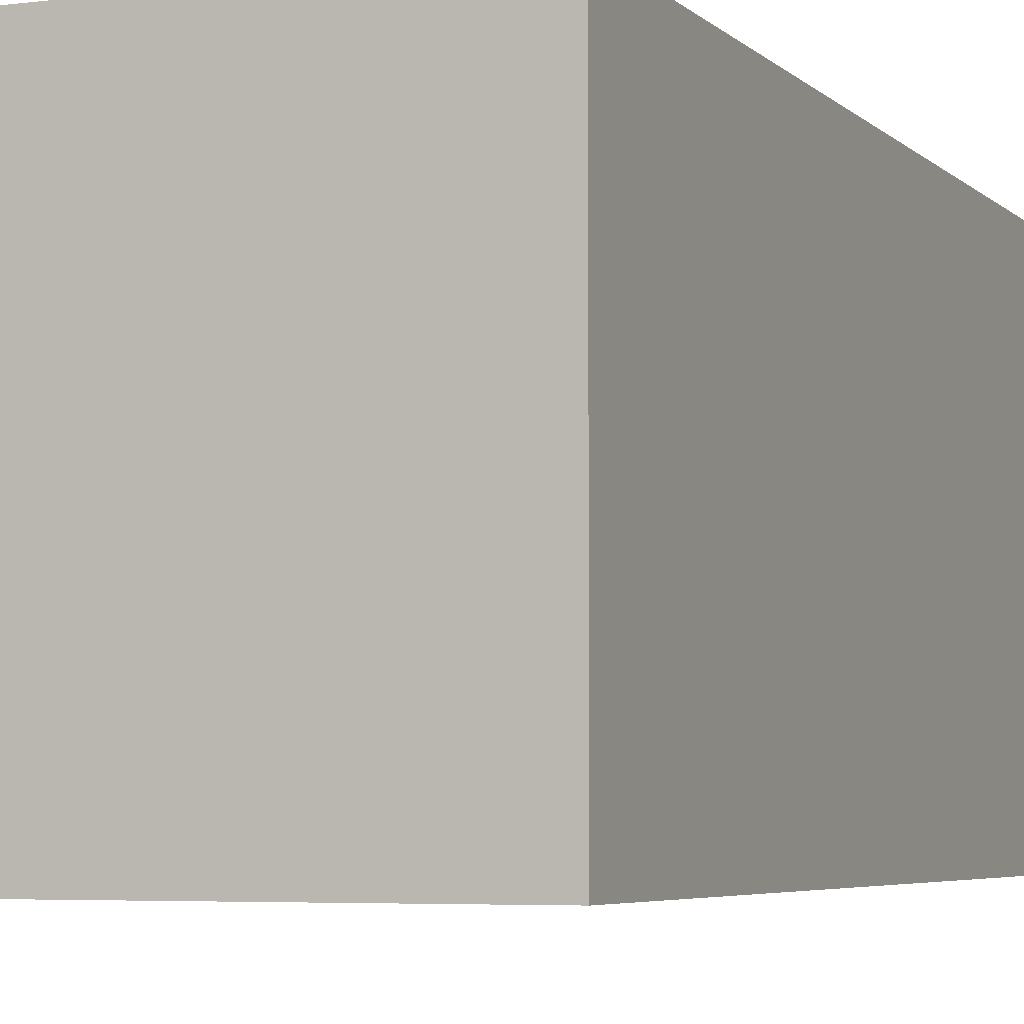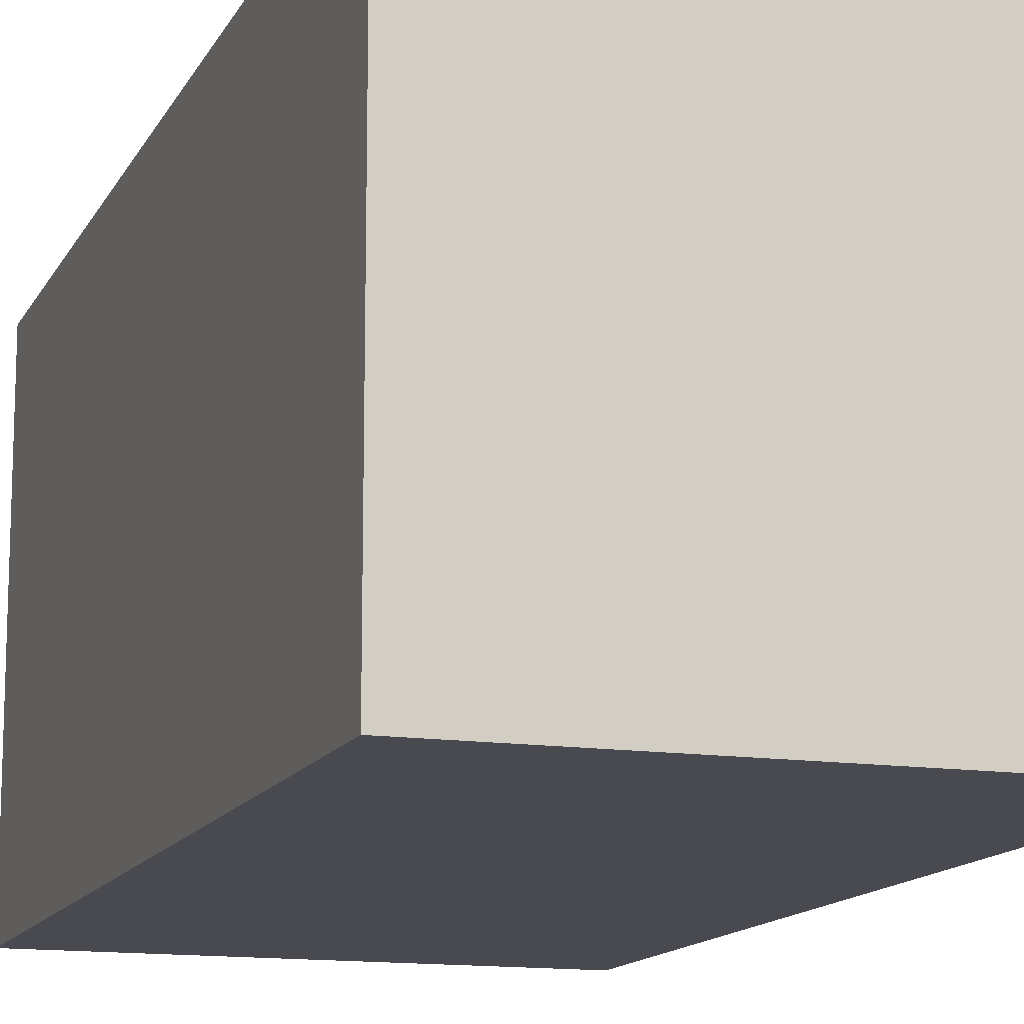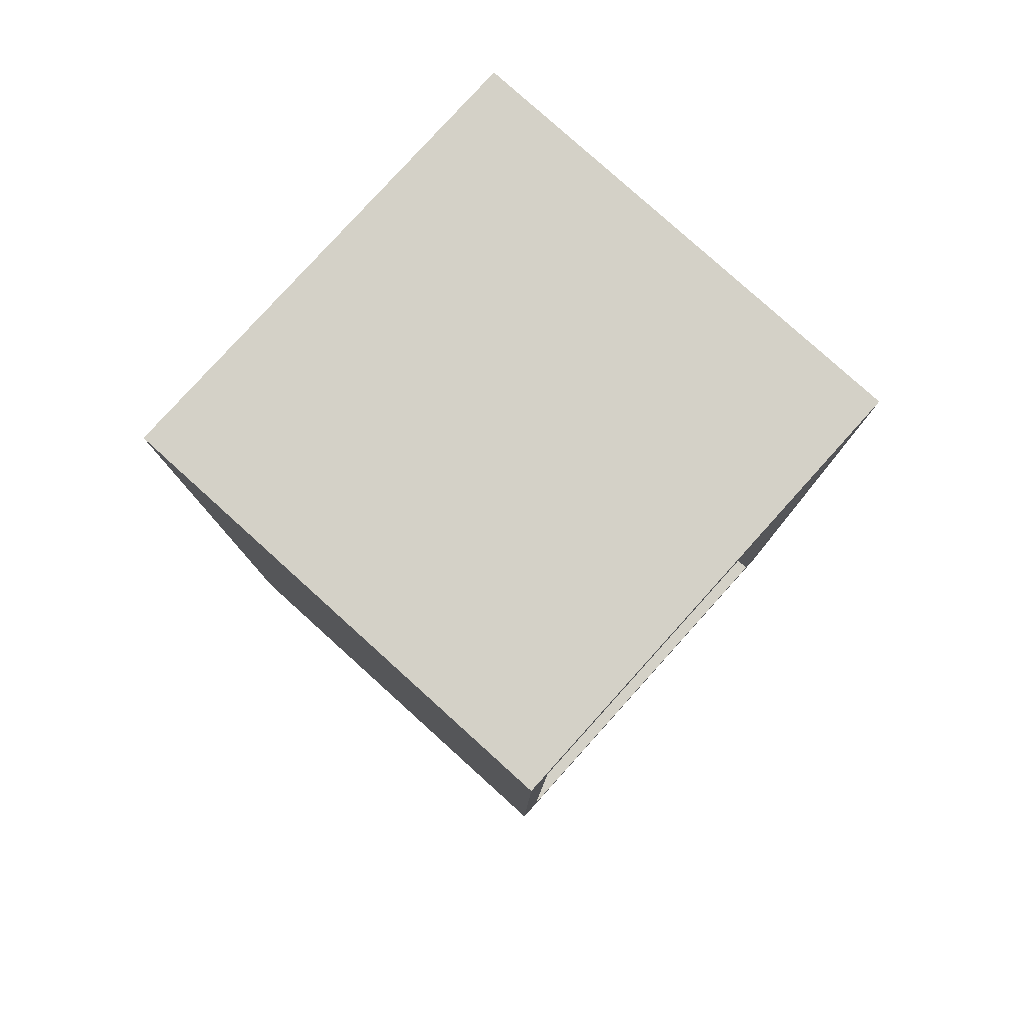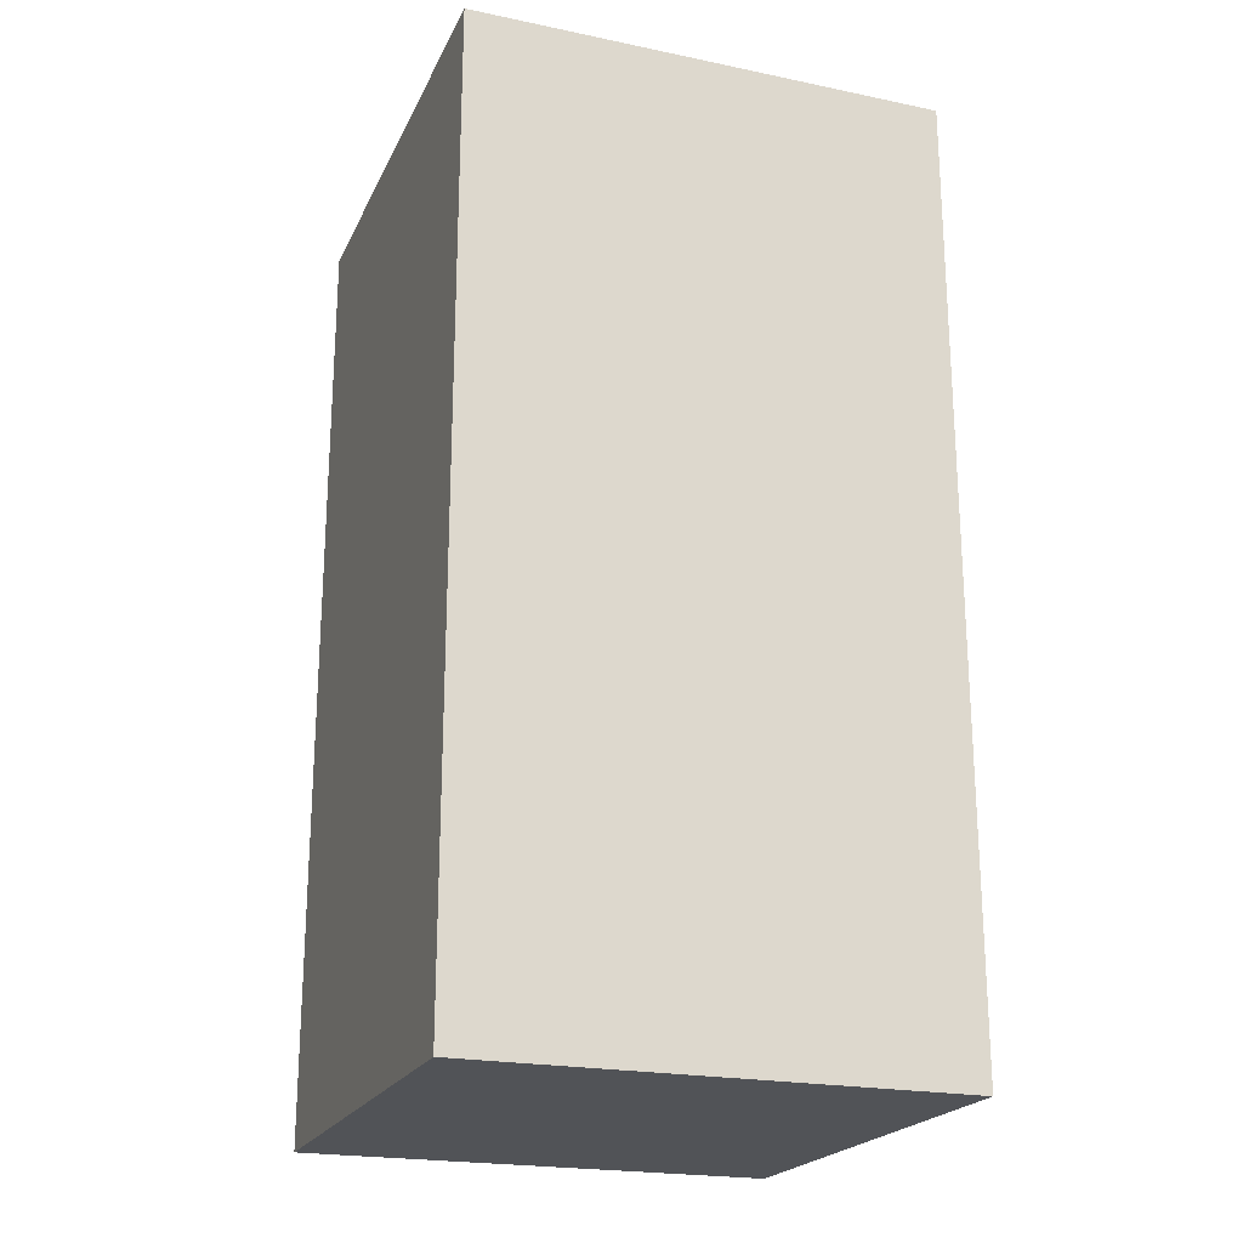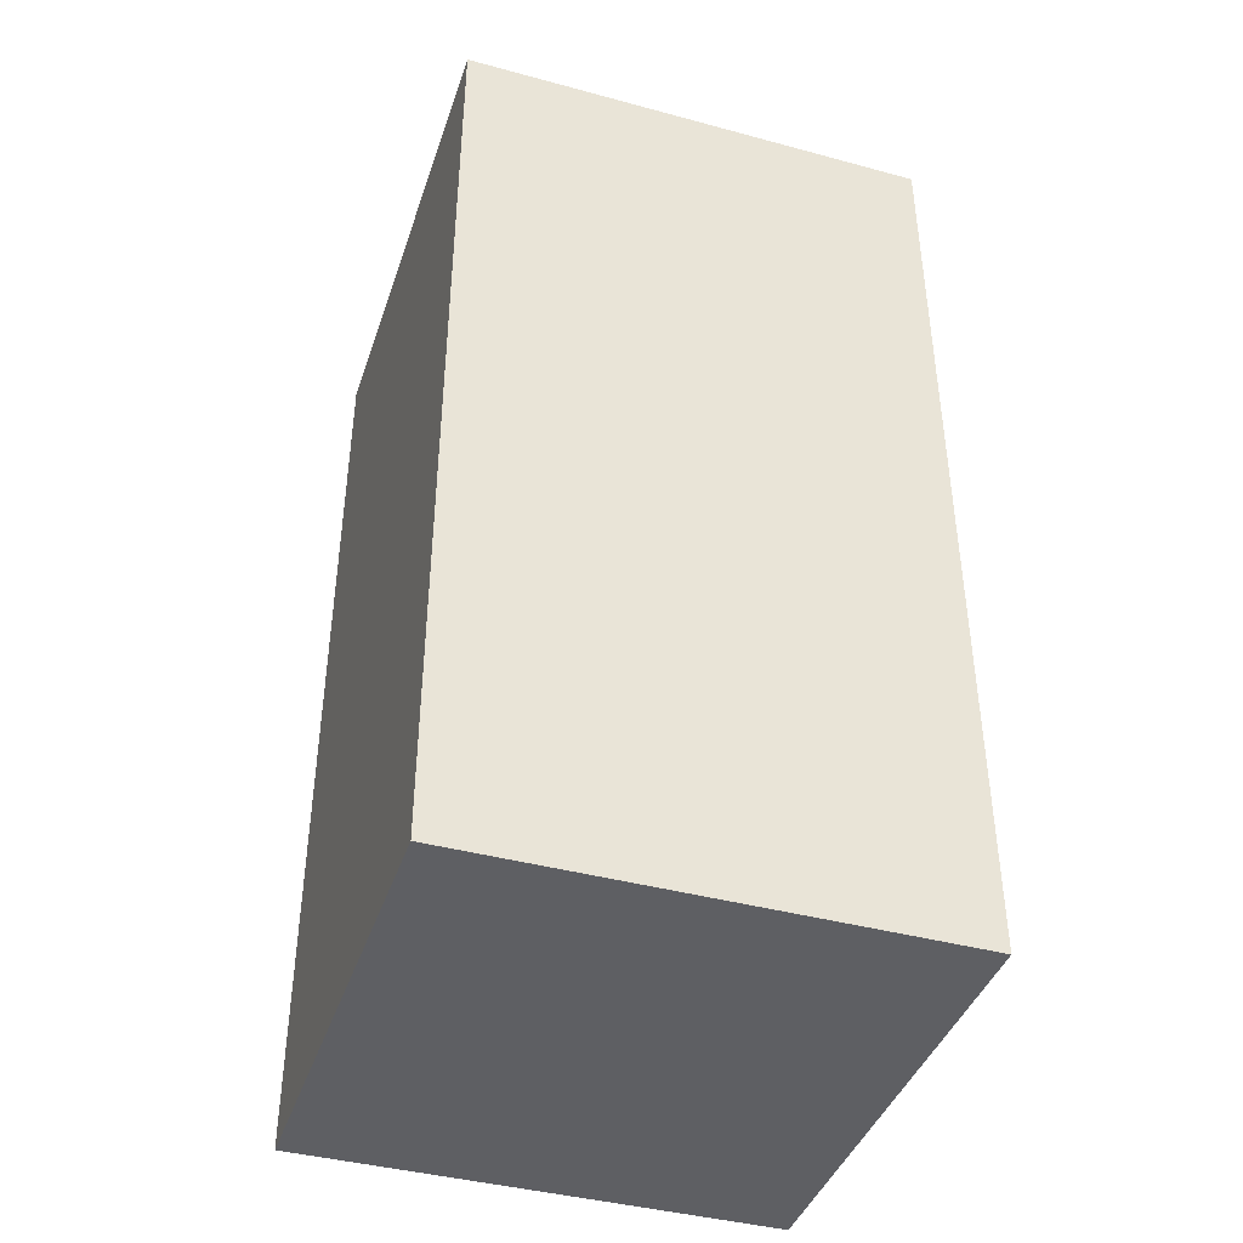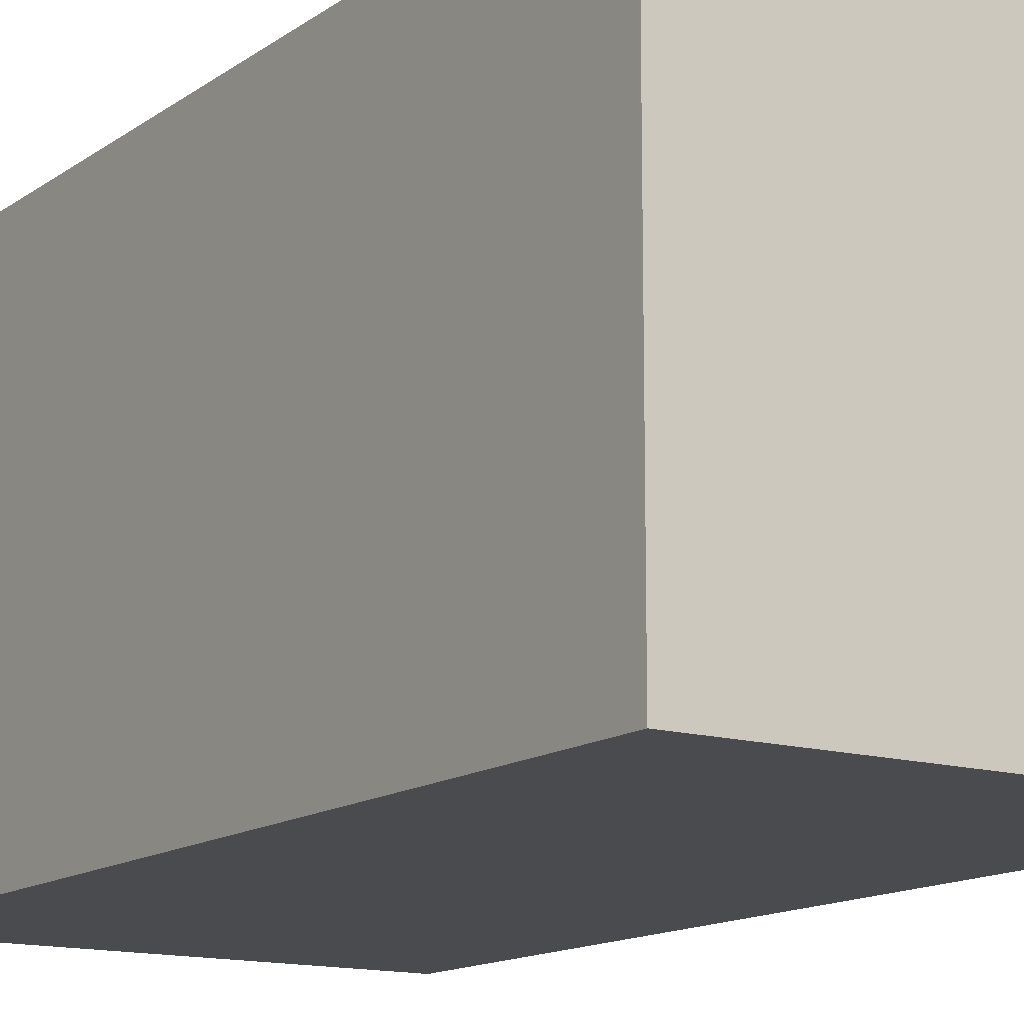
<metadata>
{"format":"obj","ext":"obj","renderer":"f3d","projection":"perspective","resolution":1024,"background":"white","views":[{"elev":-4.9,"azim":-157.5,"up":"+Z"},{"elev":-13.6,"azim":161.3,"up":"+Z"},{"elev":79.8,"azim":-47.9,"up":"+Y"},{"elev":-21.7,"azim":160.0,"up":"+Y"},{"elev":-41.4,"azim":-108.1,"up":"+Y"},{"elev":-13.9,"azim":-33.6,"up":"+Z"}]}
</metadata>
<code>
g default
v -0.5 0 0
v 0.5 0 0
v -0.5 2 0
v 0.5 2 0
v -0.5 2 -1
v 0.5 2 -1
v -0.5 0 -1
v 0.5 0 -1
v -0.4522 0.09564 0
v 0.4522 0.09564 0
v 0.4522 1.904 0
v -0.4522 1.904 0
v -0.4522 0.09564 -0.5689
v 0.4522 0.09564 -0.5689
v 0.4522 1.904 -0.5689
v -0.4522 1.904 -0.5689
v -0.4522 0.09564 -0.1151
v -0.4522 1.904 -0.1151
v 0.4522 1.904 -0.1151
v 0.4522 0.09564 -0.1151
v -0.4522 0.09564 -0.2377
v -0.4522 1.904 -0.2377
v 0.4522 1.904 -0.2377
v 0.4522 0.09564 -0.2377
v -0.01603 0.1056 -0.1151
v -0.01603 1.894 -0.1151
v -0.01603 0.1056 -0.2377
v -0.01603 1.894 -0.2377
v -0.01603 0.1153 -0.1441
v -0.01603 1.885 -0.1441
v -0.01603 0.1153 -0.2087
v -0.01603 1.885 -0.2087
v 0.4384 0.1153 -0.1441
v 0.4384 1.885 -0.1441
v 0.4384 0.1153 -0.2087
v 0.4384 1.885 -0.2087
g pCube1
f 13 14 15 16
f 3 4 6 5
f 5 6 8 7
f 8 2 1 7
f 4 2 8 6
f 7 1 3 5
f 1 2 10 9
f 2 4 11 10
f 4 3 12 11
f 3 1 9 12
f 9 10 20 17
f 10 11 19 20
f 11 12 18 19
f 12 9 17 18
f 34 33 35 36
f 19 18 22 23
f 20 19 23 24
f 17 20 24 21
f 22 21 13 16
f 23 22 16 15
f 24 23 15 14
f 21 24 14 13
f 18 17 25 26
f 17 21 27 25
f 21 22 28 27
f 22 18 26 28
f 26 25 29 30
f 25 27 31 29
f 27 28 32 31
f 28 26 30 32
f 30 29 33 34
f 29 31 35 33
f 31 32 36 35
f 32 30 34 36

</code>
